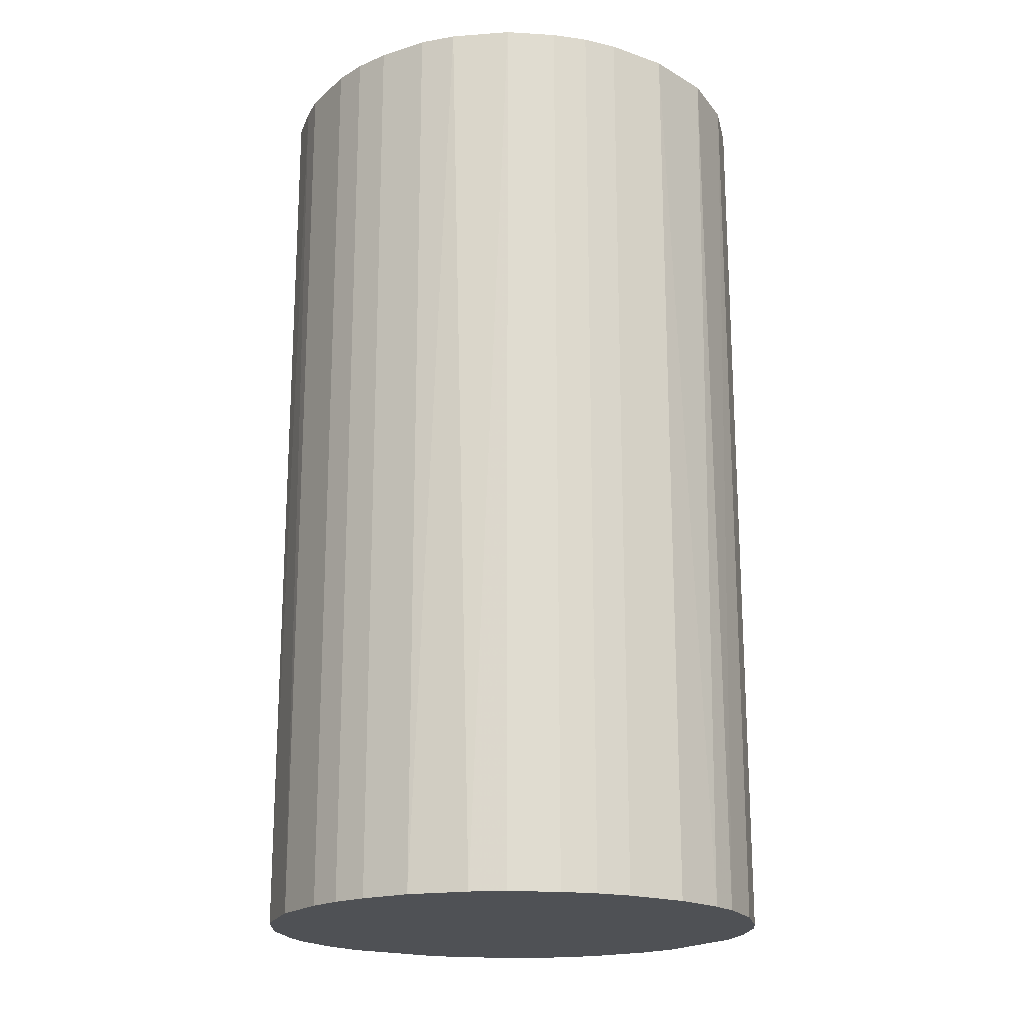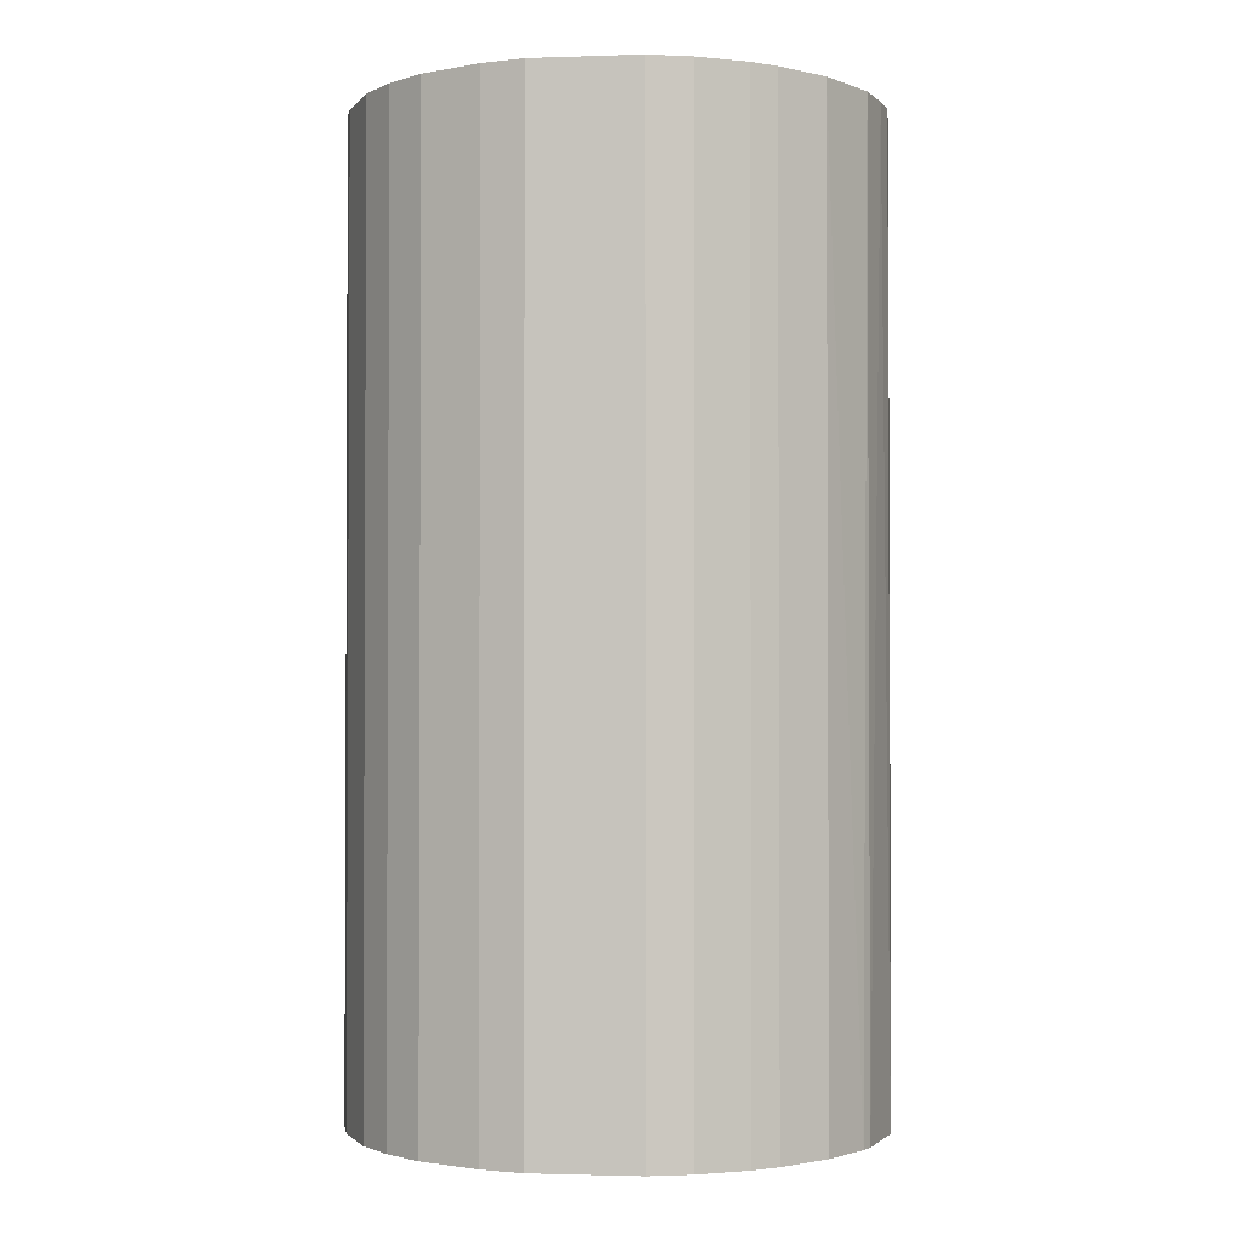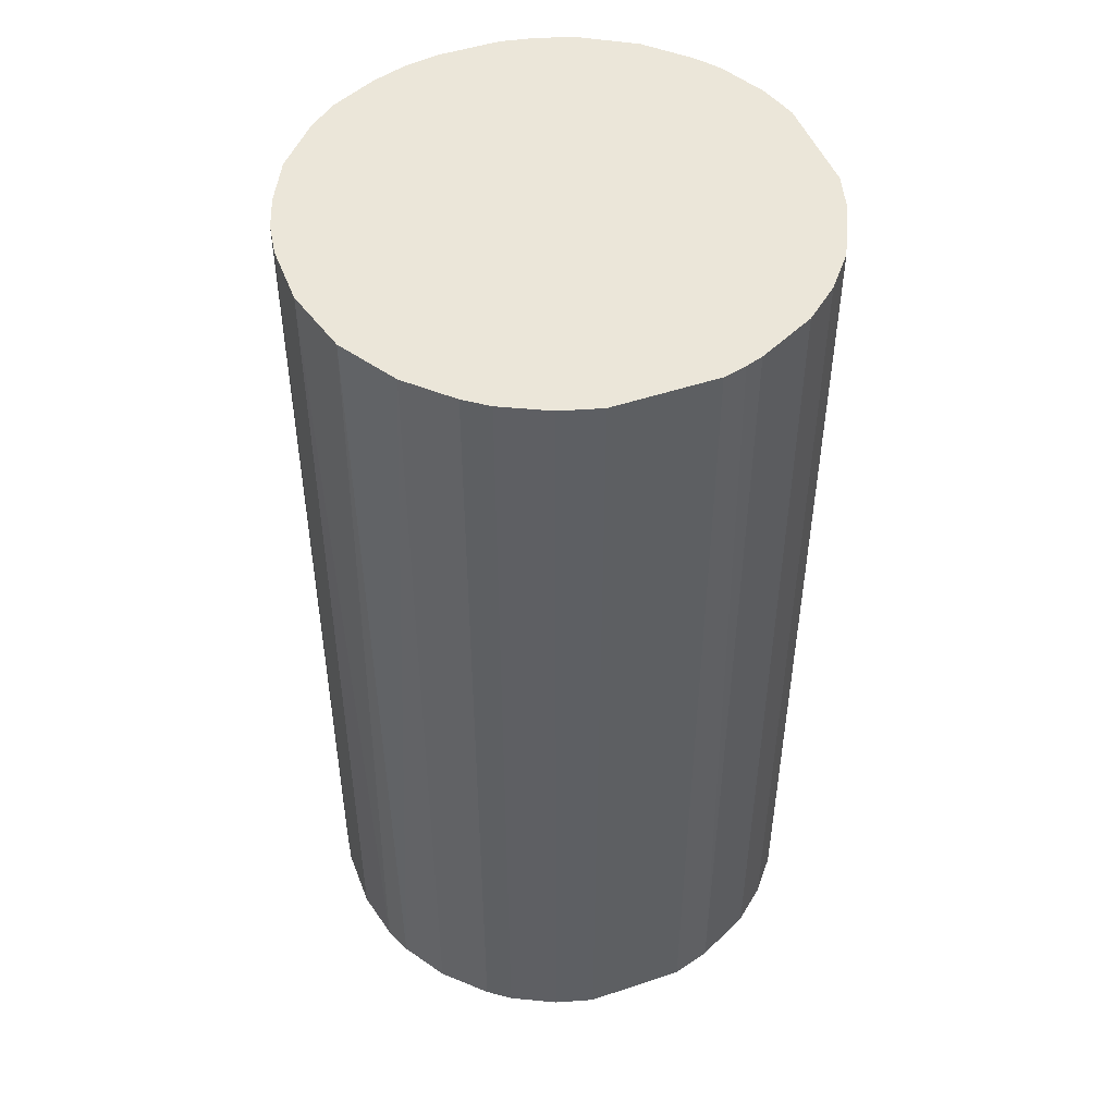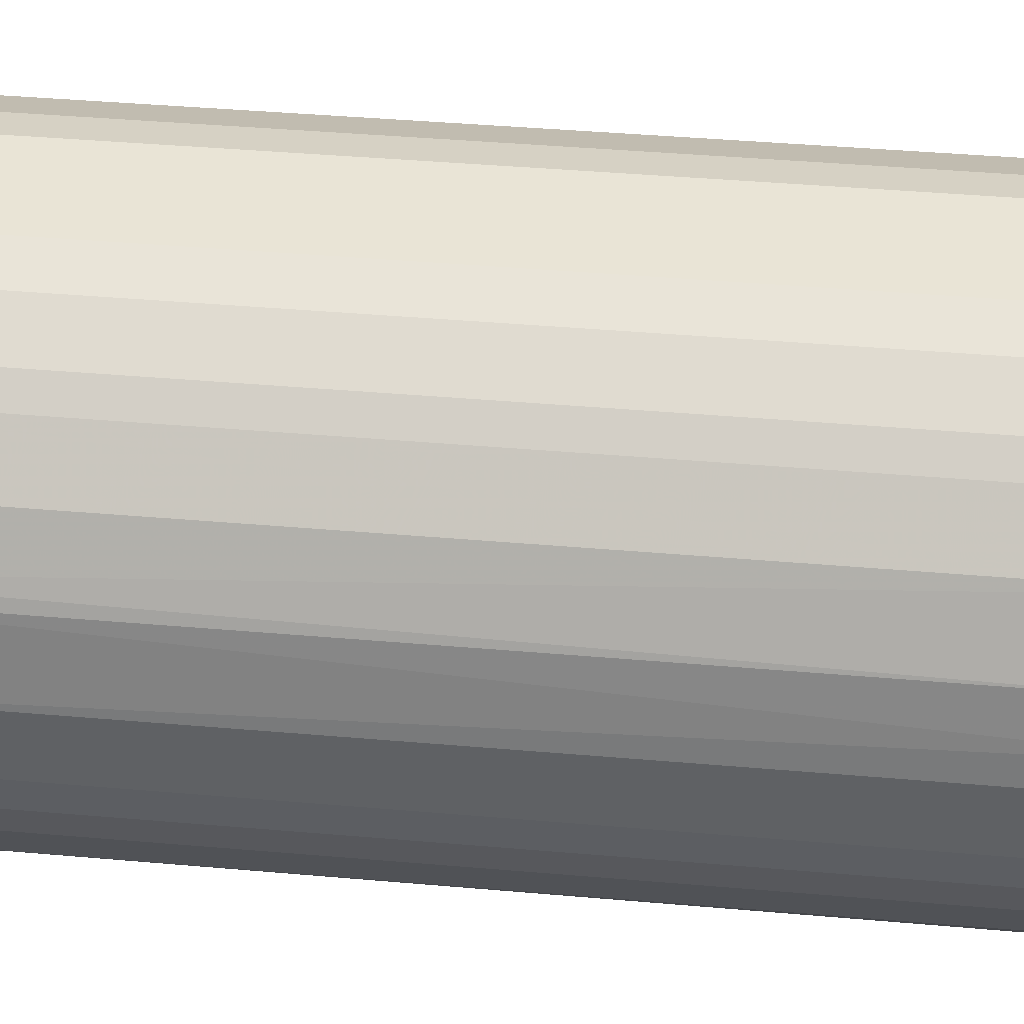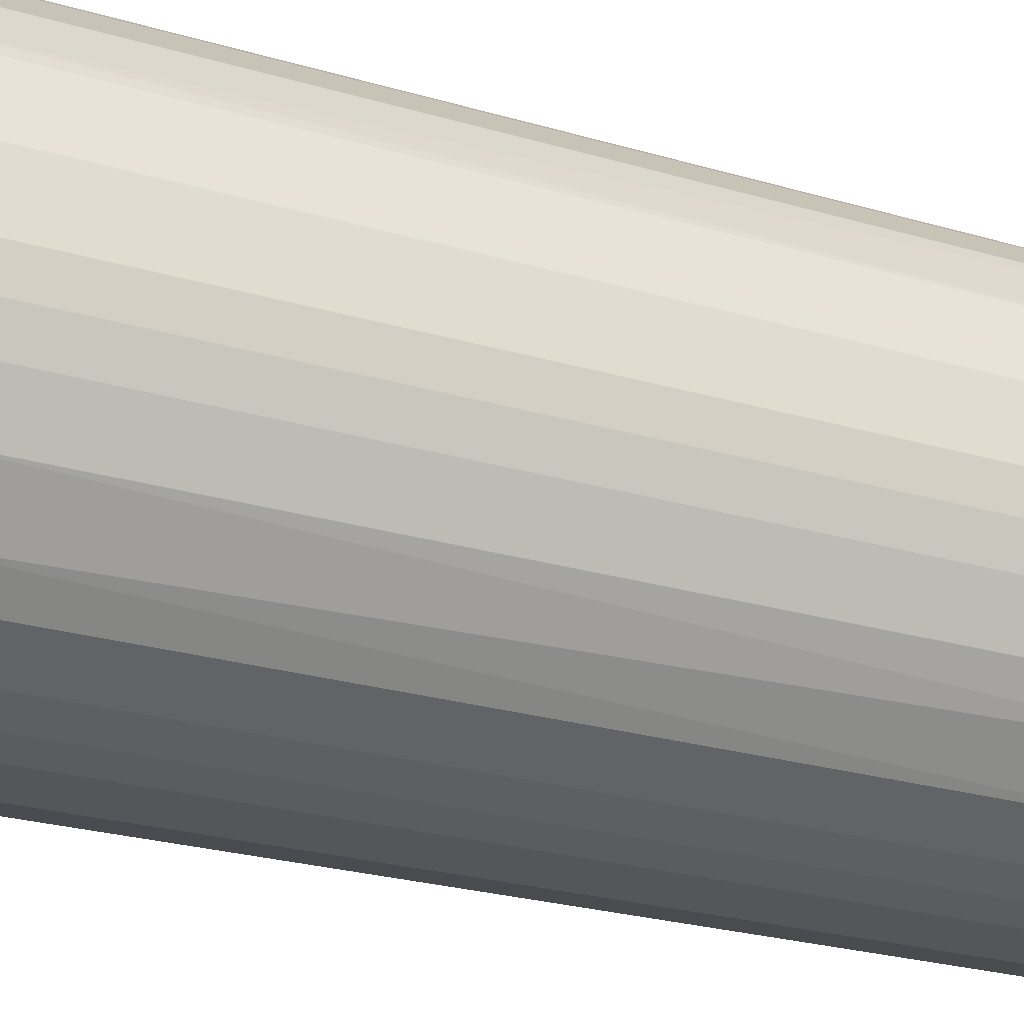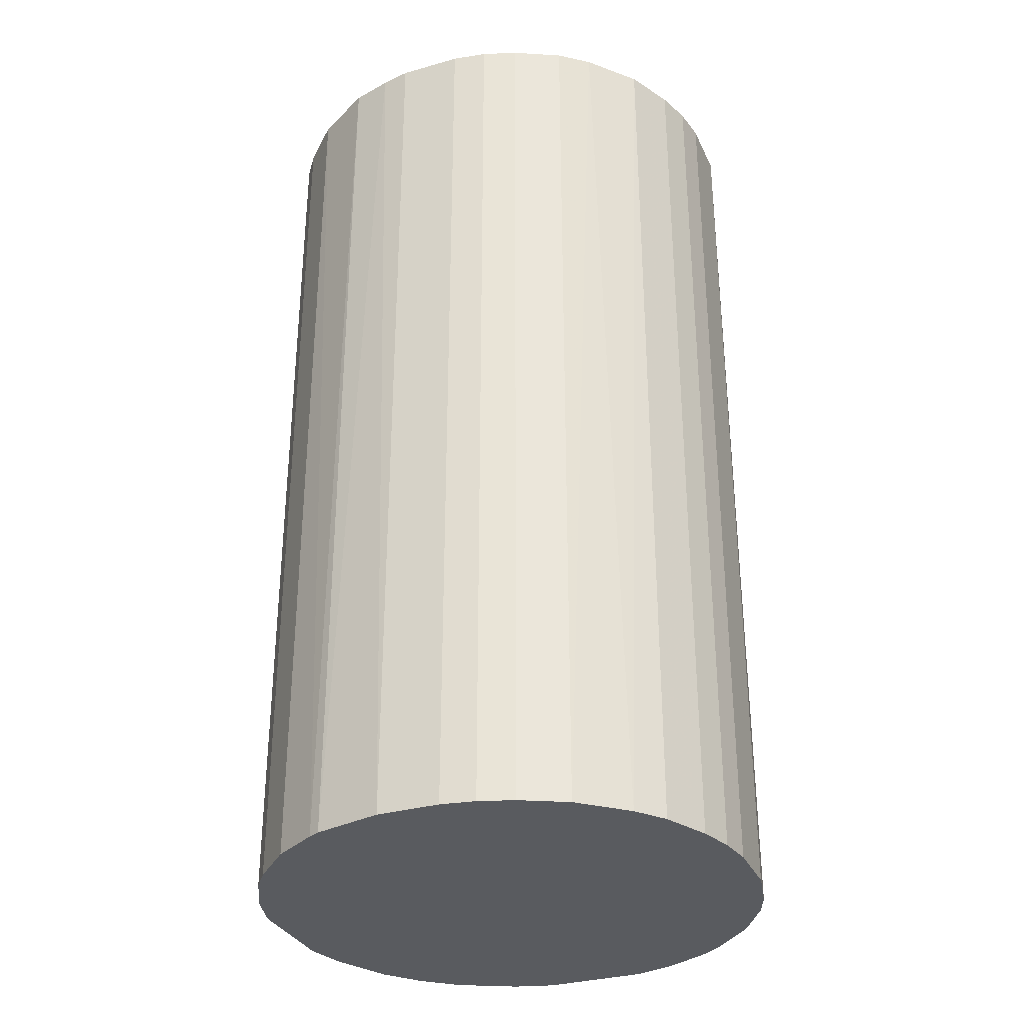
<metadata>
{"format":"obj","ext":"obj","renderer":"f3d","projection":"perspective","resolution":1024,"background":"white","views":[{"elev":-19.5,"azim":-33.0,"up":"+Z"},{"elev":-1.7,"azim":-173.1,"up":"+Z"},{"elev":48.5,"azim":69.5,"up":"+Z"},{"elev":42.6,"azim":-84.1,"up":"+Y"},{"elev":-26.0,"azim":-114.9,"up":"+Y"},{"elev":-32.2,"azim":-68.3,"up":"+Z"}]}
</metadata>
<code>
o convex_0
v -0.02246 -0.002637 -0.04168
v 0.02226 0.004473 0.04168
v 0.02176 0.006508 0.04168
v -0.02195 -0.005688 0.04168
v 0.007525 -0.02144 -0.04168
v 0.004474 0.02226 -0.04168
v -0.0123 0.01921 0.04168
v -0.002637 -0.02246 0.04168
v 0.02226 0.004473 -0.04168
v 0.01922 -0.01229 0.04168
v -0.0128 -0.0189 -0.04168
v -0.01789 0.01413 -0.04168
v 0.01312 0.01871 0.04168
v 0.02125 -0.008227 -0.04168
v -0.02093 0.009047 0.04168
v 0.01616 0.01617 -0.04168
v -0.01687 -0.01534 0.04168
v -0.004669 0.02226 0.04168
v -0.008229 0.02124 -0.04168
v 0.009049 -0.02093 0.04168
v 0.01413 -0.01788 -0.04168
v -0.0189 -0.0128 -0.04168
v -0.002637 -0.02246 -0.04168
v 0.02226 -0.004672 0.04168
v 0.004474 0.02226 0.04168
v -0.02246 0.002949 -0.04168
v -0.008737 -0.02093 0.04168
v 0.01871 0.01311 0.04168
v -0.02246 0.002949 0.04168
v 0.00295 -0.02246 0.04168
v 0.01871 0.01311 -0.04168
v 0.008033 0.02124 -0.04168
v -0.01789 0.01413 0.04168
v 0.01413 -0.01788 0.04168
v 0.01769 -0.01432 -0.04168
v -0.01433 0.01769 -0.04168
v -0.02093 0.009047 -0.04168
v -0.004669 0.02226 -0.04168
v 0.02226 -0.004672 -0.04168
v -0.005685 -0.02195 -0.04168
v -0.0189 -0.0128 0.04168
v -0.02093 -0.008735 -0.04168
v -0.0128 -0.0189 0.04168
v 0.00295 -0.02246 -0.04168
v 0.01312 0.01871 -0.04168
v 0.02125 0.008032 -0.04168
v -0.01534 -0.01687 -0.04168
v 0.008033 0.02124 0.04168
v 0.02125 -0.008227 0.04168
v -0.008229 0.02124 0.04168
v -0.02246 -0.002637 0.04168
v 0.01616 0.01617 0.04168
v 0.01006 -0.02042 -0.04168
v -0.0123 0.01921 -0.04168
v 0.01922 -0.01229 -0.04168
v -0.008737 -0.02093 -0.04168
v -0.02093 -0.008735 0.04168
v 0.01769 -0.01432 0.04168
v -0.01433 0.01769 0.04168
v -0.02195 0.005493 0.04168
v -0.02195 -0.005688 -0.04168
v -0.005685 -0.02195 0.04168
v 0.02125 0.008032 0.04168
v -0.02043 0.01007 -0.04168
f 37 15 64
f 2 3 4
f 5 1 6
f 4 3 7
f 2 4 8
f 3 2 9
f 5 6 9
f 2 8 10
f 1 5 11
f 6 1 12
f 7 3 13
f 5 9 14
f 4 7 15
f 9 6 16
f 8 4 17
f 7 13 18
f 6 12 19
f 10 8 20
f 5 14 21
f 1 11 22
f 11 5 23
f 9 2 24
f 2 10 24
f 6 18 25
f 18 13 25
f 12 1 26
f 8 17 27
f 13 3 28
f 4 15 29
f 26 1 29
f 5 20 30
f 20 8 30
f 8 23 30
f 9 16 31
f 16 28 31
f 16 6 32
f 6 25 32
f 15 7 33
f 10 20 34
f 34 21 35
f 21 14 35
f 19 12 36
f 12 33 36
f 12 26 37
f 18 6 38
f 6 19 38
f 19 18 38
f 14 9 39
f 9 24 39
f 24 14 39
f 23 8 40
f 11 23 40
f 17 4 41
f 22 17 41
f 22 41 42
f 1 22 42
f 27 17 43
f 11 27 43
f 23 5 44
f 5 30 44
f 30 23 44
f 13 16 45
f 16 32 45
f 32 13 45
f 3 9 46
f 9 31 46
f 31 28 46
f 22 11 47
f 17 22 47
f 11 43 47
f 43 17 47
f 25 13 48
f 13 32 48
f 32 25 48
f 10 14 49
f 24 10 49
f 14 24 49
f 7 18 50
f 19 7 50
f 18 19 50
f 1 4 51
f 29 1 51
f 4 29 51
f 16 13 52
f 13 28 52
f 28 16 52
f 20 5 53
f 5 21 53
f 34 20 53
f 21 34 53
f 7 19 54
f 19 36 54
f 36 7 54
f 14 10 55
f 10 35 55
f 35 14 55
f 27 11 56
f 11 40 56
f 40 27 56
f 41 4 57
f 42 41 57
f 4 42 57
f 10 34 58
f 34 35 58
f 35 10 58
f 33 7 59
f 7 36 59
f 36 33 59
f 29 15 60
f 26 29 60
f 15 37 60
f 37 26 60
f 4 1 61
f 1 42 61
f 42 4 61
f 8 27 62
f 40 8 62
f 27 40 62
f 28 3 63
f 3 46 63
f 46 28 63
f 33 12 64
f 15 33 64
f 12 37 64

</code>
